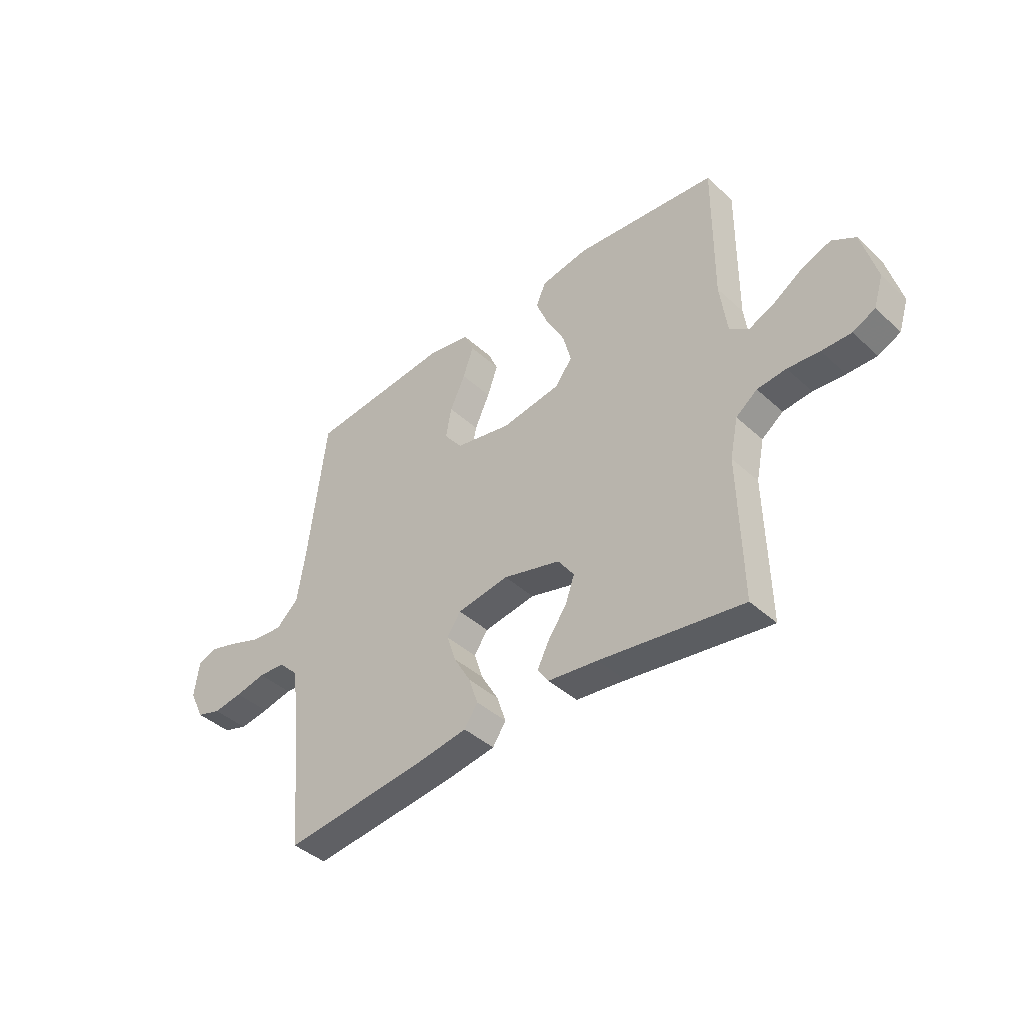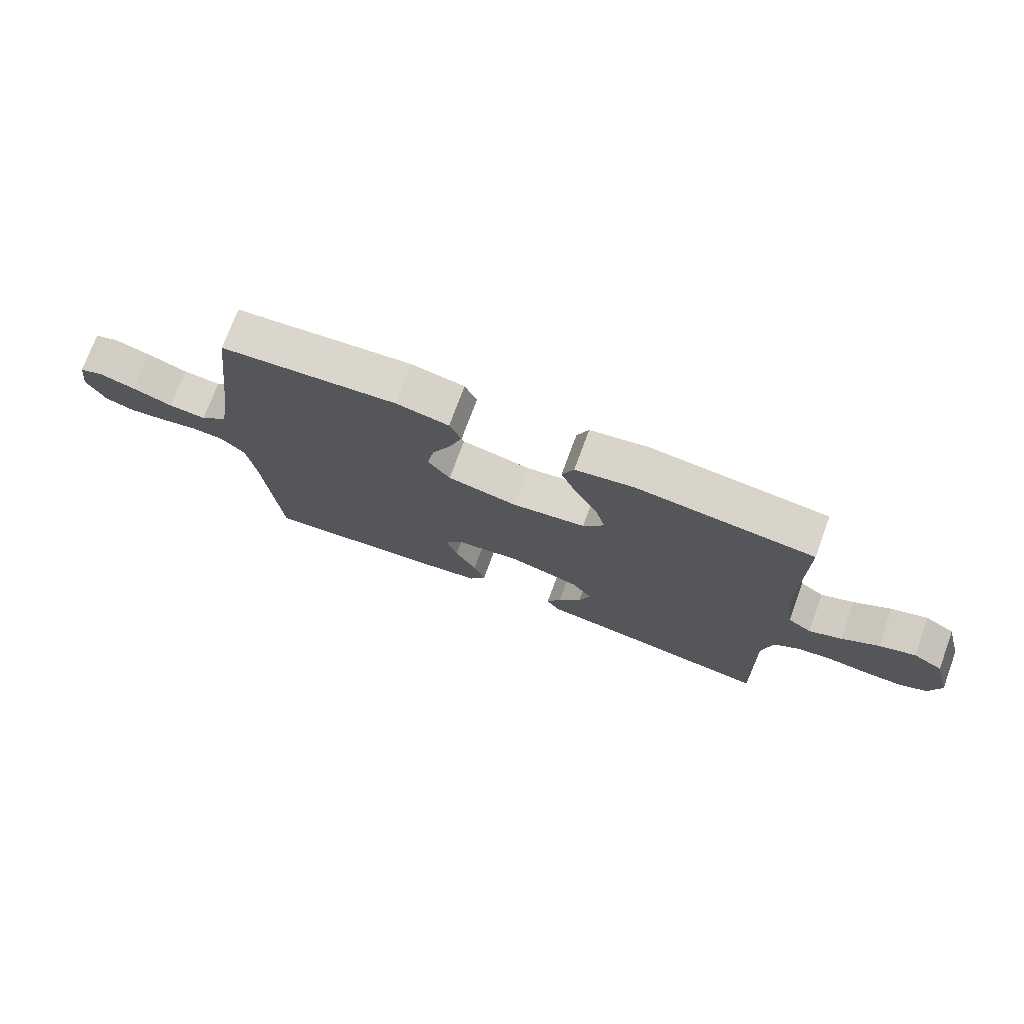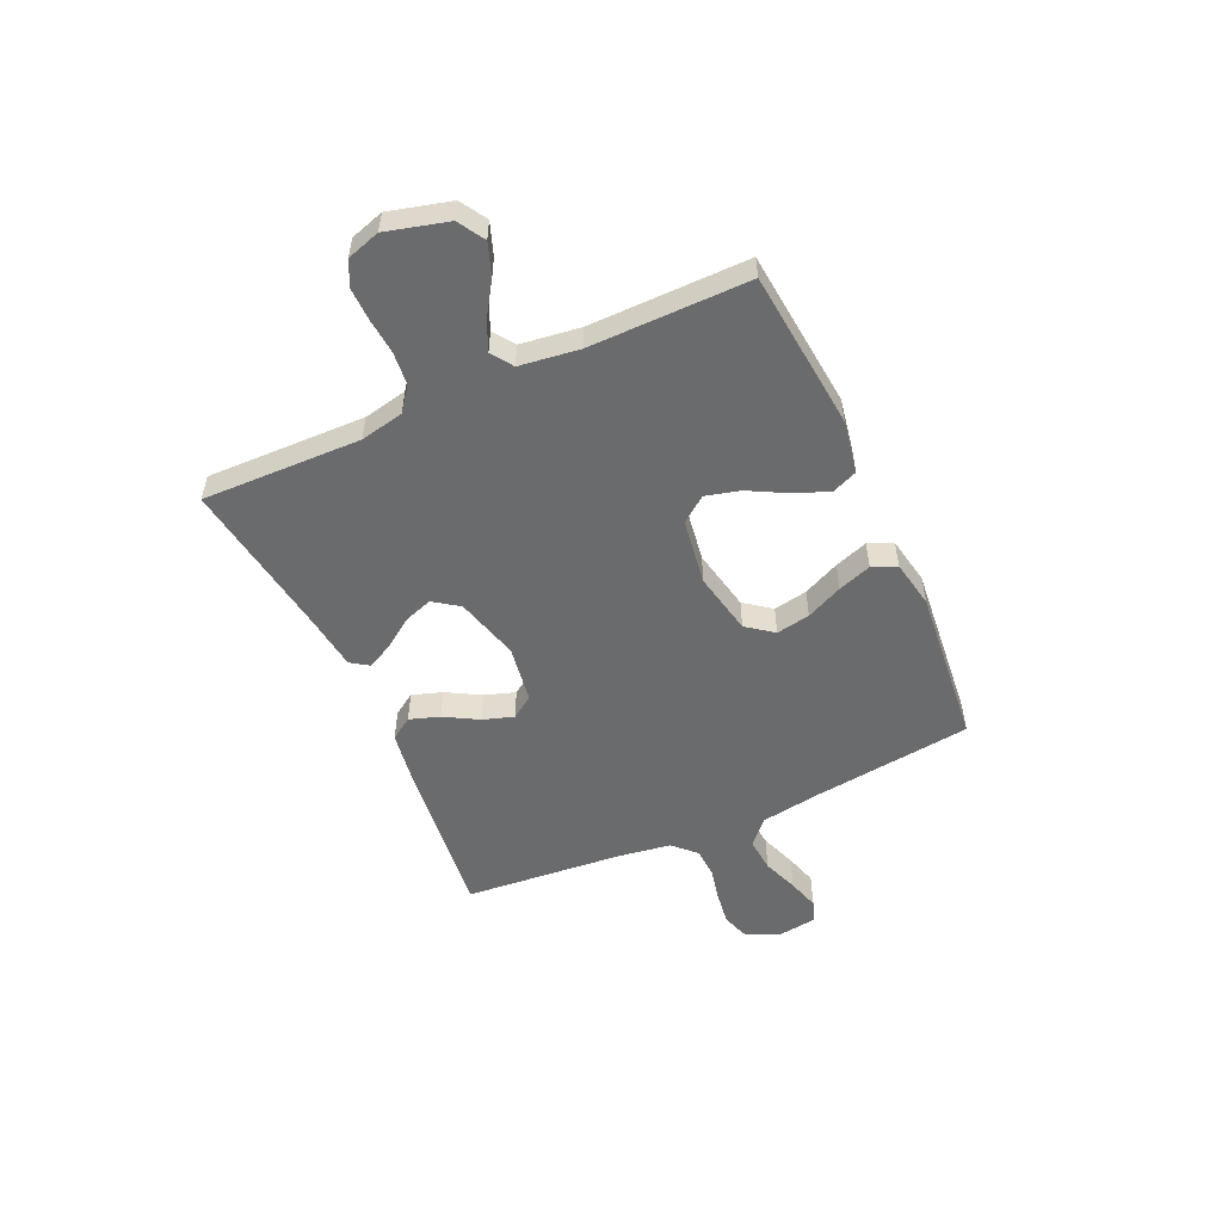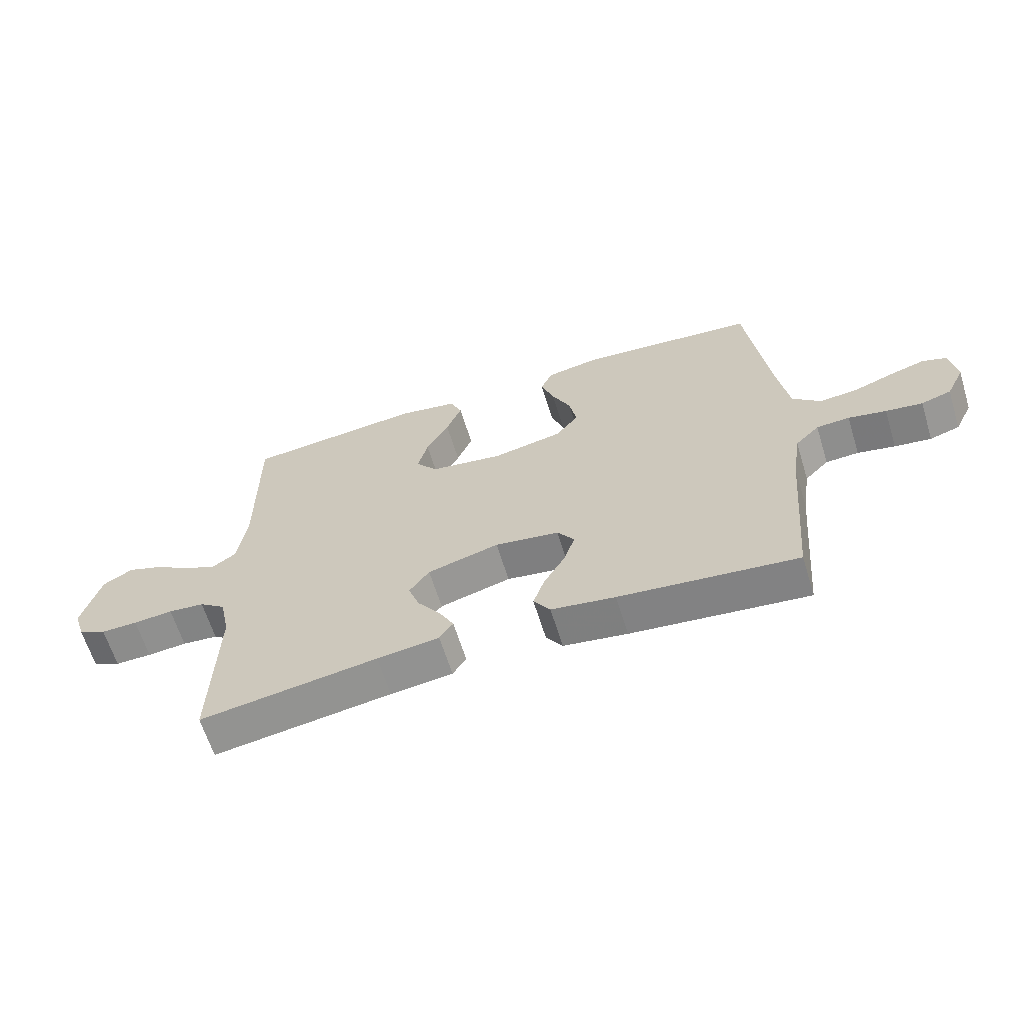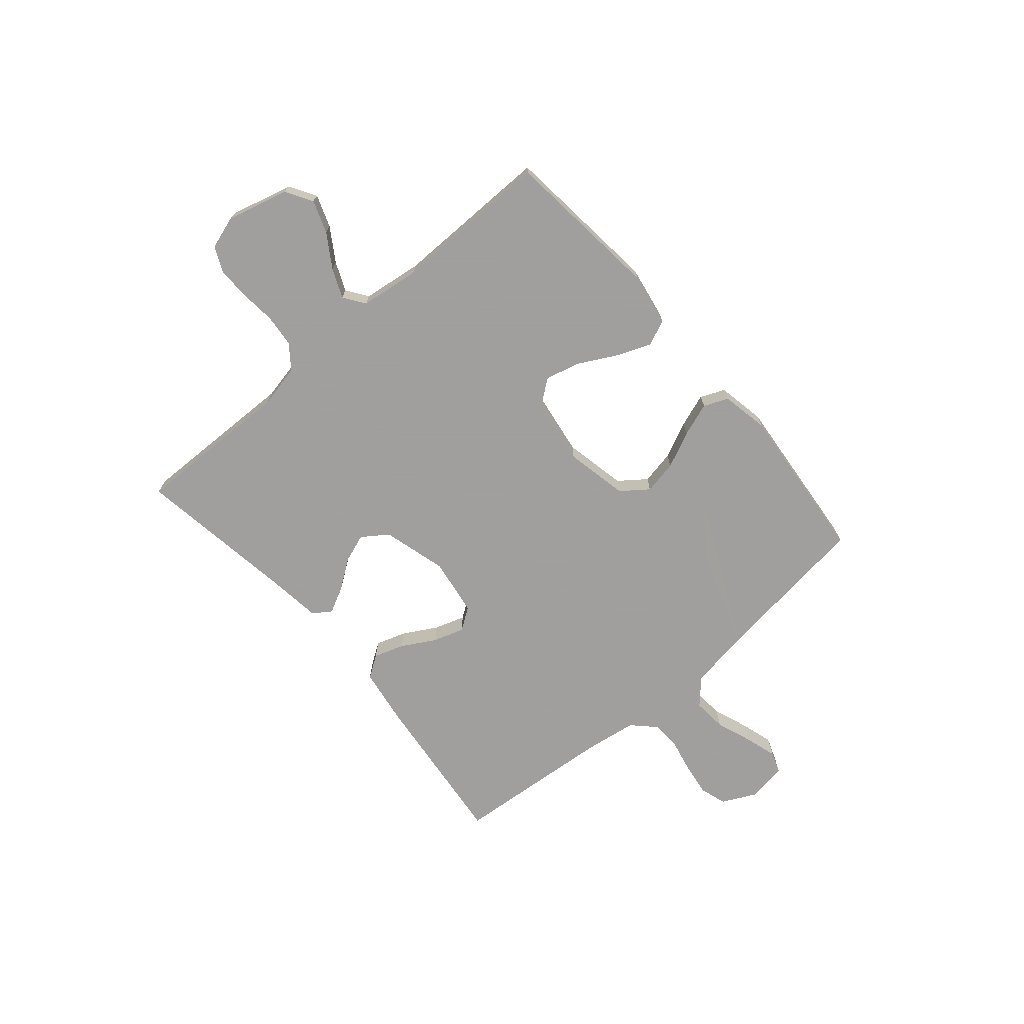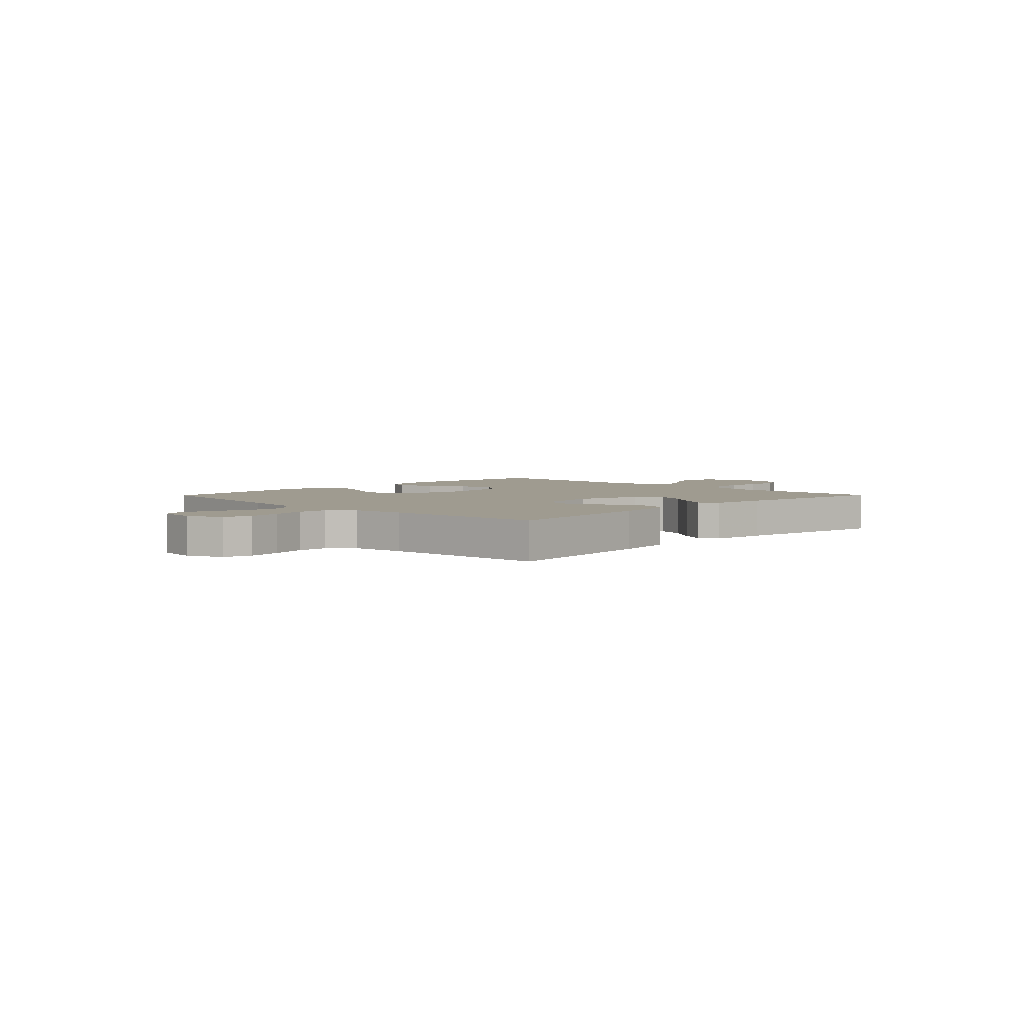
<metadata>
{"format":"obj","ext":"obj","renderer":"f3d","projection":"perspective","resolution":1024,"background":"white","views":[{"elev":-41.7,"azim":-137.6,"up":"+Z"},{"elev":74.0,"azim":-159.7,"up":"+Z"},{"elev":-53.2,"azim":-65.6,"up":"+Y"},{"elev":-63.7,"azim":17.2,"up":"+Z"},{"elev":-71.5,"azim":-49.3,"up":"+Y"},{"elev":4.0,"azim":134.5,"up":"+Y"}]}
</metadata>
<code>
v 0.5 0.07 0.5
v 0.537 0.07 0.2
v 0.555 0.07 0.085
v 0.602 0.07 0.042
v 0.666 0.07 0.047
v 0.734 0.07 0.072
v 0.795 0.07 0.09
v 0.836 0.07 0.075
v 0.846 0.07 0
v 0.815 0.07 -0.063
v 0.764 0.07 -0.079
v 0.702 0.07 -0.07
v 0.638 0.07 -0.056
v 0.582 0.07 -0.059
v 0.541 0.07 -0.1
v 0.526 0.07 -0.2
v 0.5 0.07 -0.5
v 0.2 0.07 -0.466
v 0.092 0.07 -0.449
v 0.064 0.07 -0.407
v 0.083 0.07 -0.35
v 0.119 0.07 -0.287
v 0.138 0.07 -0.229
v 0.109 0.07 -0.187
v 0 0.07 -0.17
v -0.121 0.07 -0.203
v -0.155 0.07 -0.251
v -0.136 0.07 -0.305
v -0.097 0.07 -0.36
v -0.072 0.07 -0.409
v -0.095 0.07 -0.443
v -0.2 0.07 -0.456
v -0.5 0.07 -0.5
v -0.493 0.07 -0.2
v -0.51 0.07 -0.118
v -0.555 0.07 -0.084
v -0.616 0.07 -0.078
v -0.683 0.07 -0.084
v -0.745 0.07 -0.085
v -0.792 0.07 -0.063
v -0.812 0.07 0
v -0.781 0.07 0.116
v -0.731 0.07 0.146
v -0.67 0.07 0.124
v -0.608 0.07 0.084
v -0.553 0.07 0.06
v -0.513 0.07 0.088
v -0.498 0.07 0.2
v -0.5 0.07 0.5
v -0.2 0.07 0.53
v -0.1 0.07 0.512
v -0.08 0.07 0.464
v -0.106 0.07 0.399
v -0.144 0.07 0.328
v -0.161 0.07 0.263
v -0.125 0.07 0.215
v 0 0.07 0.196
v 0.118 0.07 0.22
v 0.156 0.07 0.27
v 0.144 0.07 0.334
v 0.112 0.07 0.403
v 0.09 0.07 0.466
v 0.11 0.07 0.512
v 0.2 0.07 0.529
v 0.5 0 0.5
v 0.537 0 0.2
v 0.555 0 0.085
v 0.602 0 0.042
v 0.666 0 0.047
v 0.734 0 0.072
v 0.795 0 0.09
v 0.836 0 0.075
v 0.846 0 0
v 0.815 0 -0.063
v 0.764 0 -0.079
v 0.702 0 -0.07
v 0.638 0 -0.056
v 0.582 0 -0.059
v 0.541 0 -0.1
v 0.526 0 -0.2
v 0.5 0 -0.5
v 0.2 0 -0.466
v 0.092 0 -0.449
v 0.064 0 -0.407
v 0.083 0 -0.35
v 0.119 0 -0.287
v 0.138 0 -0.229
v 0.109 0 -0.187
v 0 0 -0.17
v -0.121 0 -0.203
v -0.155 0 -0.251
v -0.136 0 -0.305
v -0.097 0 -0.36
v -0.072 0 -0.409
v -0.095 0 -0.443
v -0.2 0 -0.456
v -0.5 0 -0.5
v -0.493 0 -0.2
v -0.51 0 -0.118
v -0.555 0 -0.084
v -0.616 0 -0.078
v -0.683 0 -0.084
v -0.745 0 -0.085
v -0.792 0 -0.063
v -0.812 0 0
v -0.781 0 0.116
v -0.731 0 0.146
v -0.67 0 0.124
v -0.608 0 0.084
v -0.553 0 0.06
v -0.513 0 0.088
v -0.498 0 0.2
v -0.5 0 0.5
v -0.2 0 0.53
v -0.1 0 0.512
v -0.08 0 0.464
v -0.106 0 0.399
v -0.144 0 0.328
v -0.161 0 0.263
v -0.125 0 0.215
v 0 0 0.196
v 0.118 0 0.22
v 0.156 0 0.27
v 0.144 0 0.334
v 0.112 0 0.403
v 0.09 0 0.466
v 0.11 0 0.512
v 0.2 0 0.529
f 64 1 2
f 63 64 2
f 62 63 2
f 61 62 2
f 60 61 2
f 59 60 2 3
f 58 59 3 4
f 57 58 4
f 56 57 4
f 52 53 54
f 51 52 54
f 50 51 54
f 49 50 54
f 48 49 54
f 47 48 54 55
f 46 47 55 56
f 43 44 45
f 42 43 45
f 41 42 45
f 40 41 45
f 39 40 45
f 38 39 45
f 37 38 45
f 36 37 45 46
f 46 56 4
f 36 46 4
f 35 36 4
f 32 33 34
f 32 34 35
f 31 32 35
f 30 31 35
f 29 30 35
f 28 29 35
f 20 21 22
f 19 20 22
f 18 19 22
f 17 18 22
f 16 17 22
f 15 16 22 23
f 14 15 23 24
f 11 12 13
f 10 11 13
f 9 10 13
f 8 9 13
f 7 8 13
f 6 7 13
f 5 6 13
f 5 13 14
f 14 24 25
f 5 14 25
f 4 5 25
f 27 28 35
f 26 27 35
f 4 25 26 35
f 66 65 128
f 66 128 127
f 66 127 126
f 66 126 125
f 66 125 124
f 67 66 124 123
f 68 67 123 122
f 68 122 121
f 68 121 120
f 118 117 116
f 118 116 115
f 118 115 114
f 118 114 113
f 118 113 112
f 119 118 112 111
f 120 119 111 110
f 109 108 107
f 109 107 106
f 109 106 105
f 109 105 104
f 109 104 103
f 109 103 102
f 109 102 101
f 110 109 101 100
f 68 120 110
f 68 110 100
f 68 100 99
f 98 97 96
f 99 98 96
f 99 96 95
f 99 95 94
f 99 94 93
f 99 93 92
f 86 85 84
f 86 84 83
f 86 83 82
f 86 82 81
f 86 81 80
f 87 86 80 79
f 88 87 79 78
f 77 76 75
f 77 75 74
f 77 74 73
f 77 73 72
f 77 72 71
f 77 71 70
f 77 70 69
f 78 77 69
f 89 88 78
f 89 78 69
f 89 69 68
f 99 92 91
f 99 91 90
f 99 90 89 68
f 1 65 66 2
f 2 66 67 3
f 3 67 68 4
f 4 68 69 5
f 5 69 70 6
f 6 70 71 7
f 7 71 72 8
f 8 72 73 9
f 9 73 74 10
f 10 74 75 11
f 11 75 76 12
f 12 76 77 13
f 13 77 78 14
f 14 78 79 15
f 15 79 80 16
f 16 80 81 17
f 17 81 82 18
f 18 82 83 19
f 19 83 84 20
f 20 84 85 21
f 21 85 86 22
f 22 86 87 23
f 23 87 88 24
f 24 88 89 25
f 25 89 90 26
f 26 90 91 27
f 27 91 92 28
f 28 92 93 29
f 29 93 94 30
f 30 94 95 31
f 31 95 96 32
f 32 96 97 33
f 33 97 98 34
f 34 98 99 35
f 35 99 100 36
f 36 100 101 37
f 37 101 102 38
f 38 102 103 39
f 39 103 104 40
f 40 104 105 41
f 41 105 106 42
f 42 106 107 43
f 43 107 108 44
f 44 108 109 45
f 45 109 110 46
f 46 110 111 47
f 47 111 112 48
f 48 112 113 49
f 49 113 114 50
f 50 114 115 51
f 51 115 116 52
f 52 116 117 53
f 53 117 118 54
f 54 118 119 55
f 55 119 120 56
f 56 120 121 57
f 57 121 122 58
f 58 122 123 59
f 59 123 124 60
f 60 124 125 61
f 61 125 126 62
f 62 126 127 63
f 63 127 128 64
f 64 128 65 1

</code>
